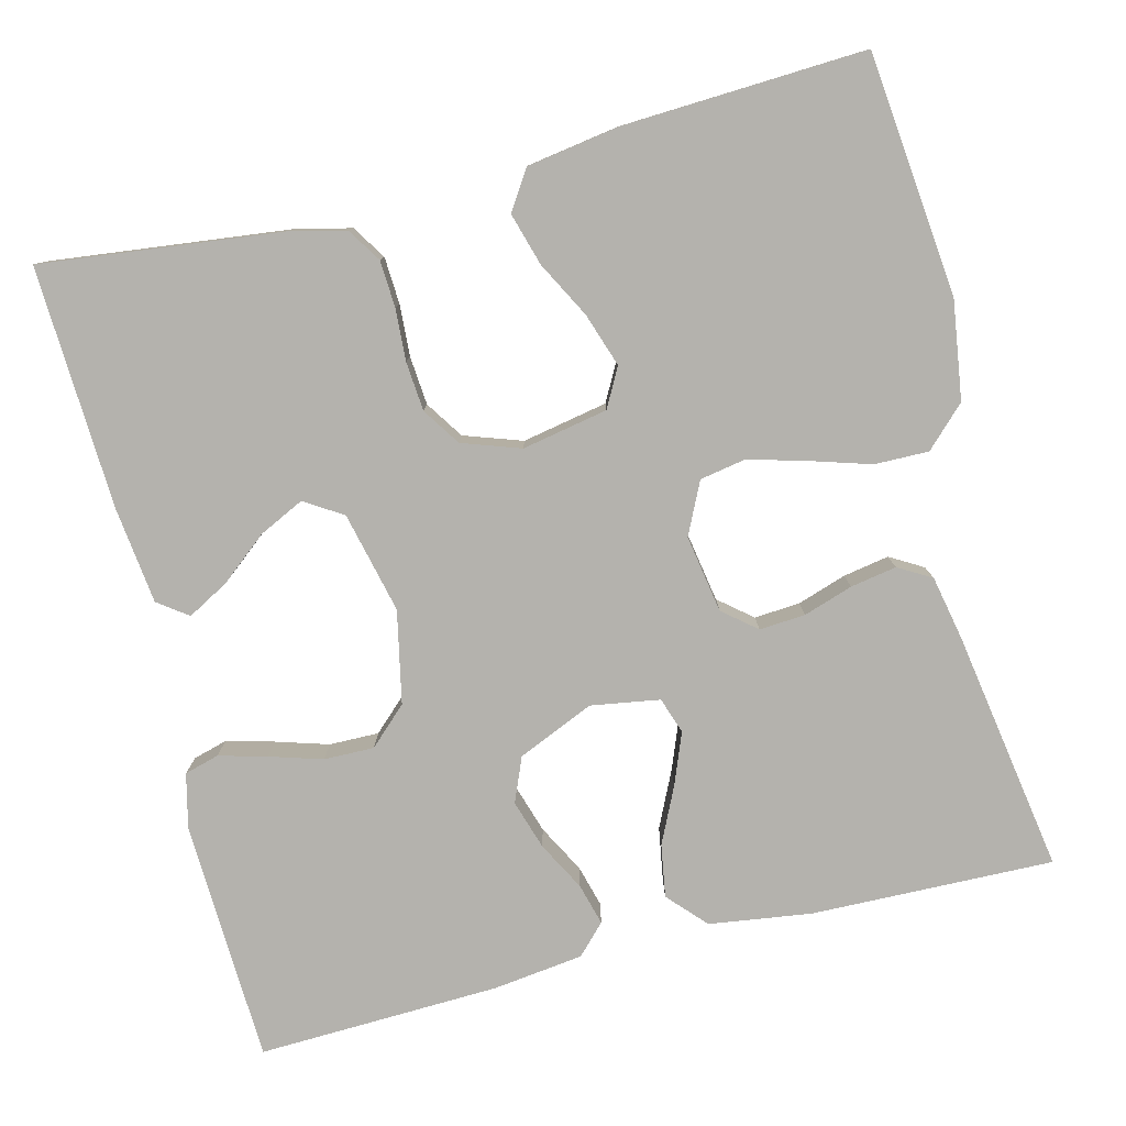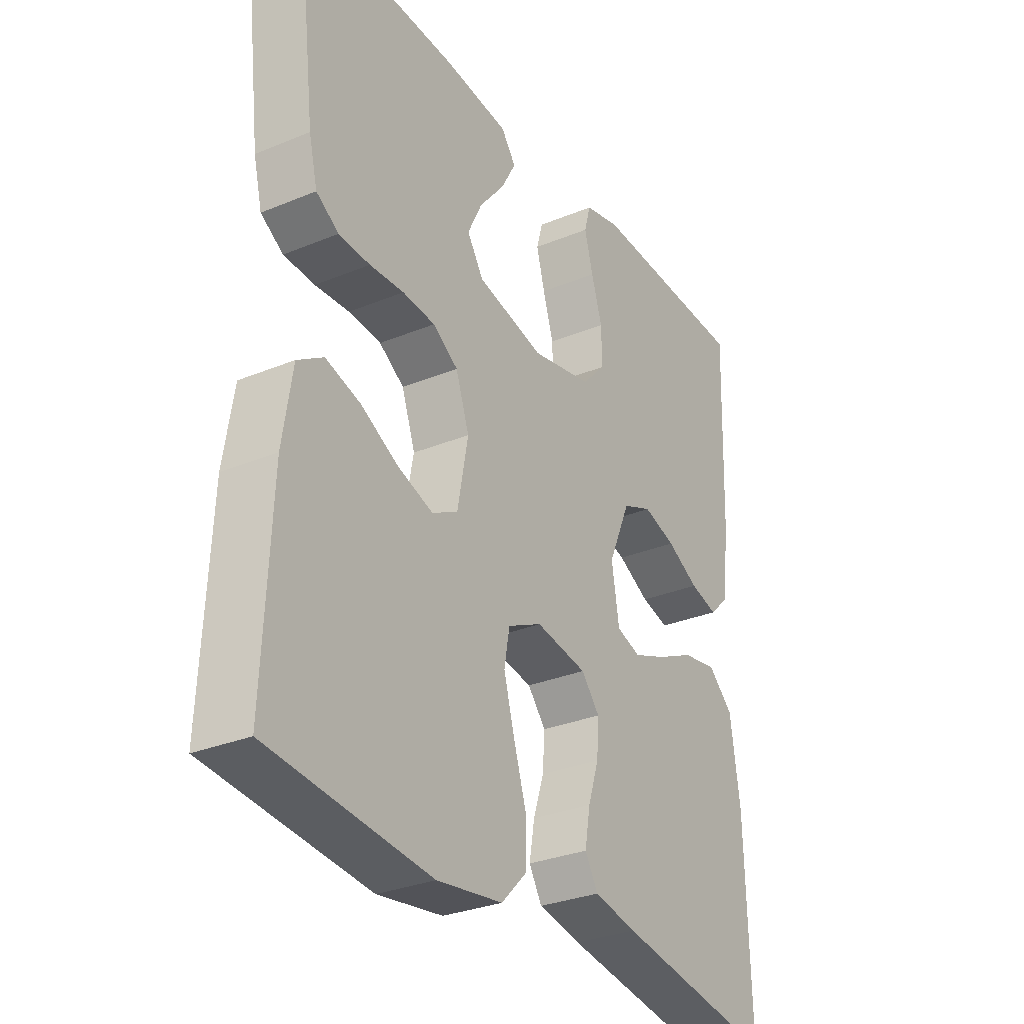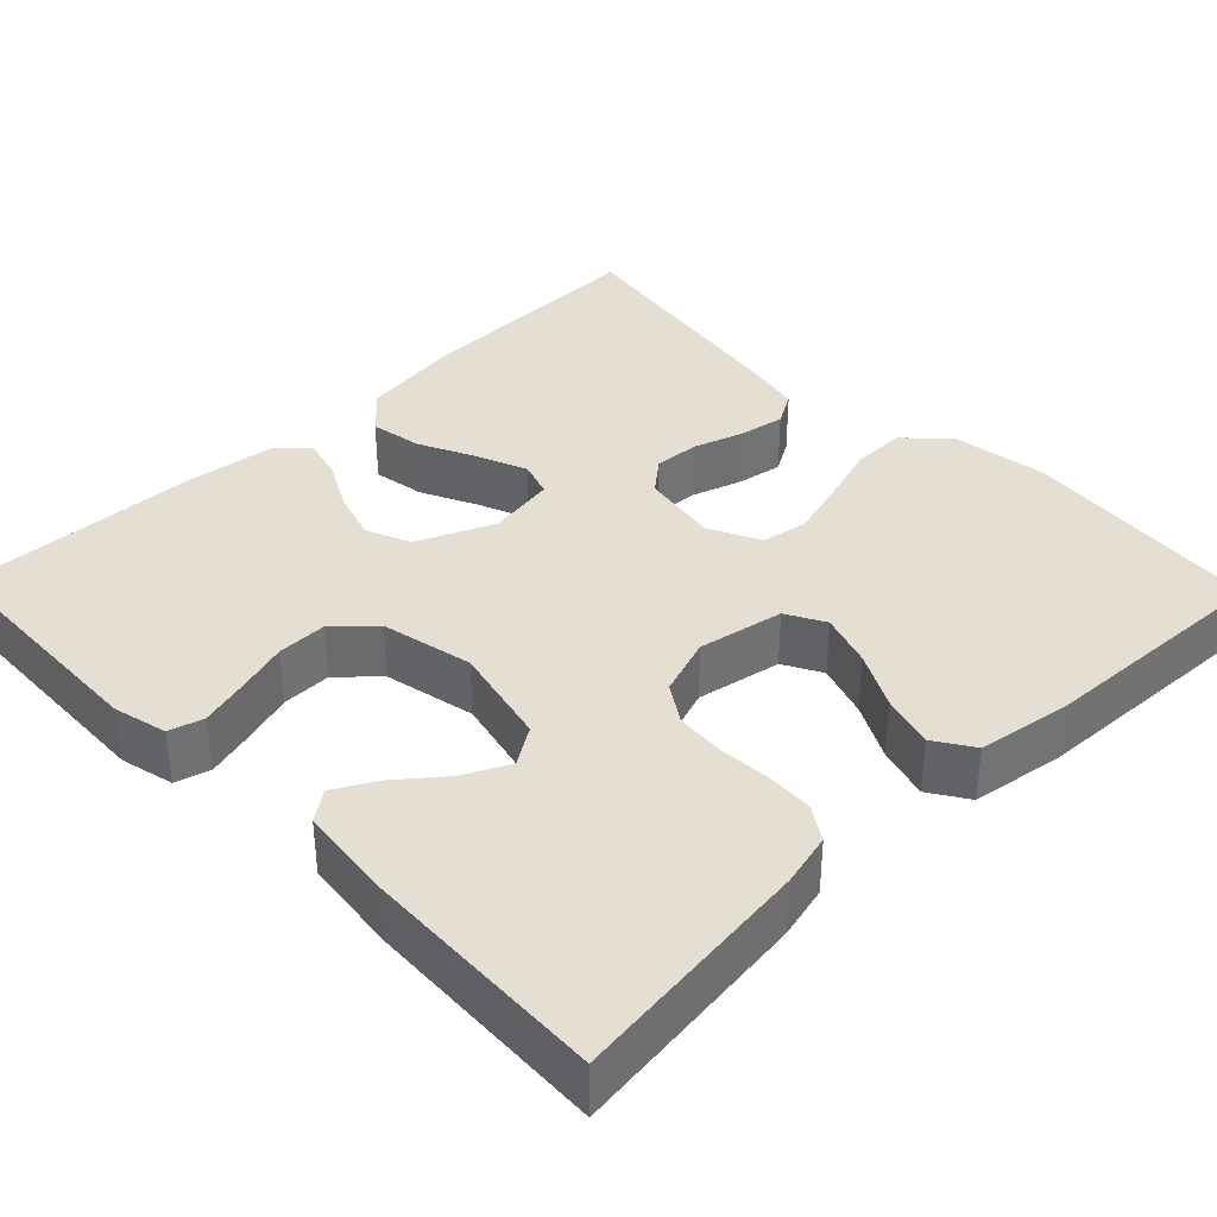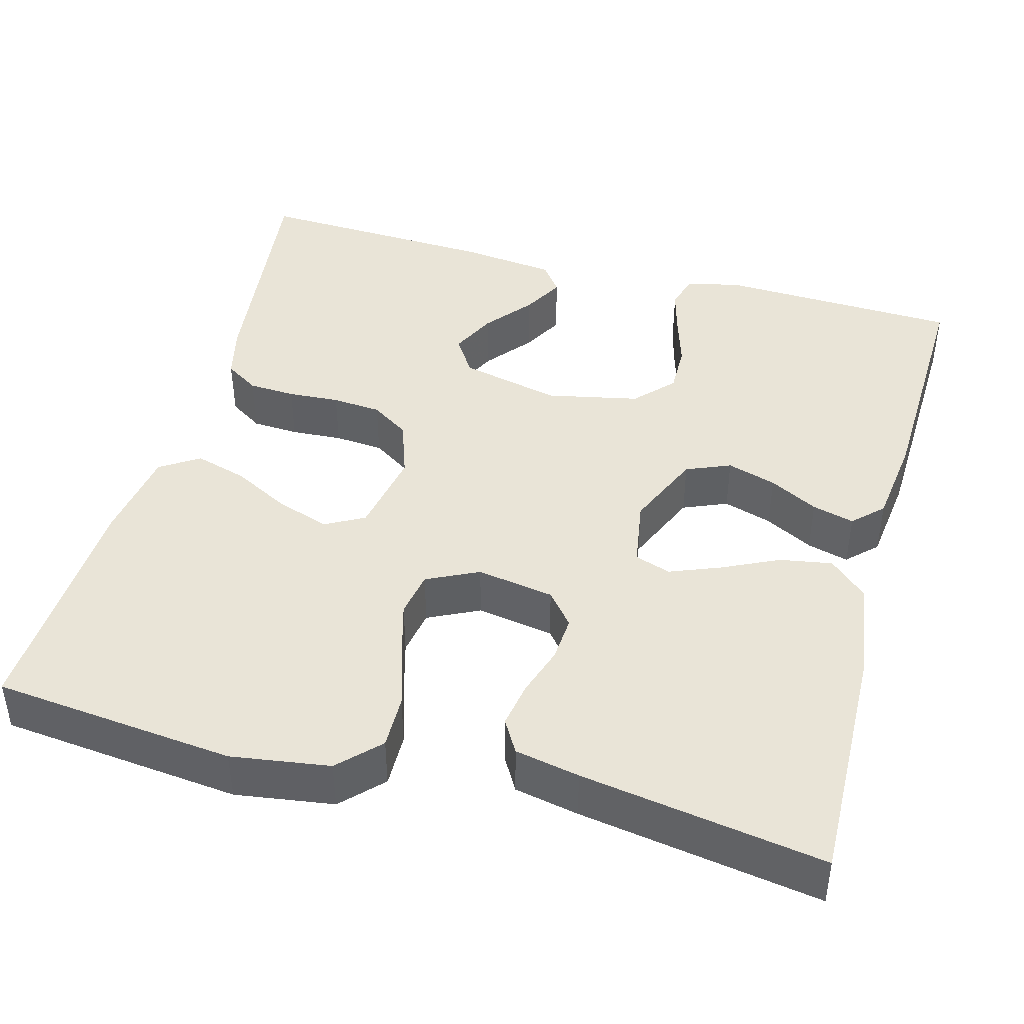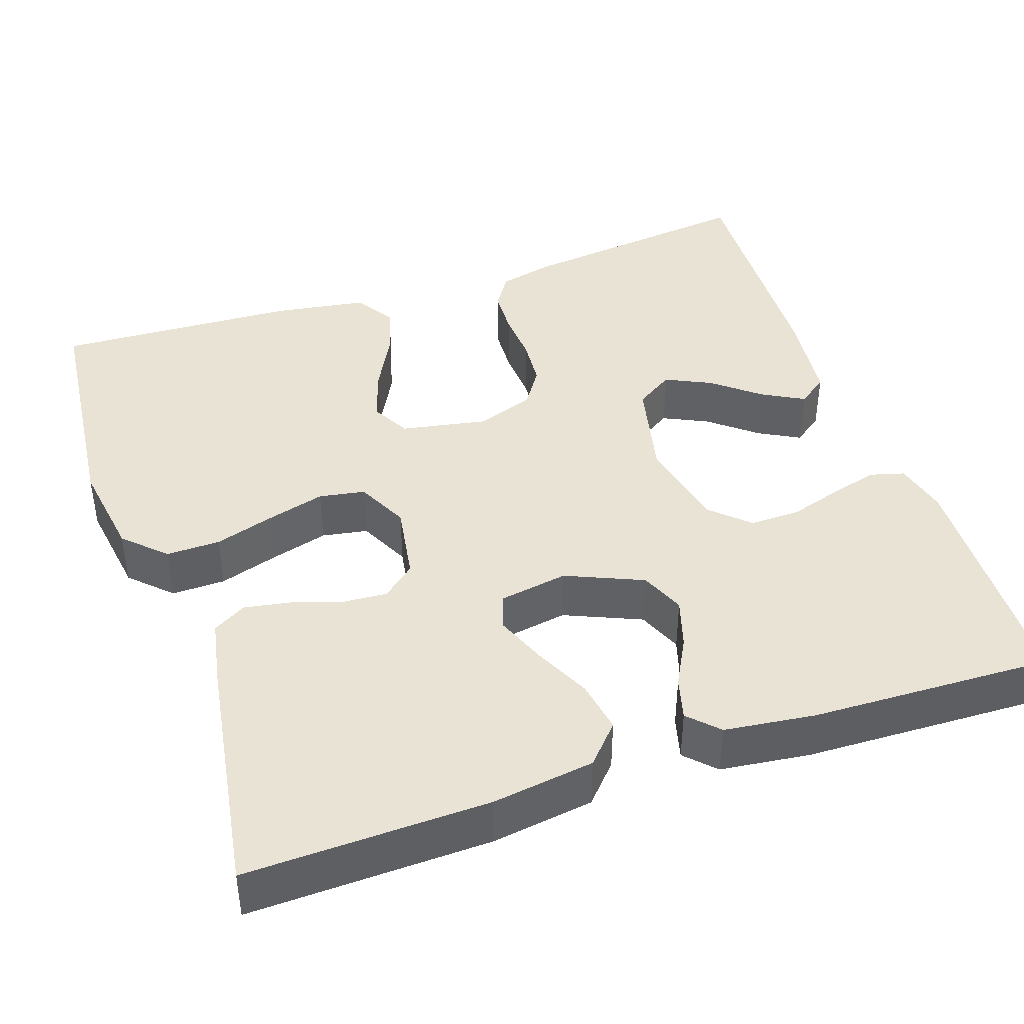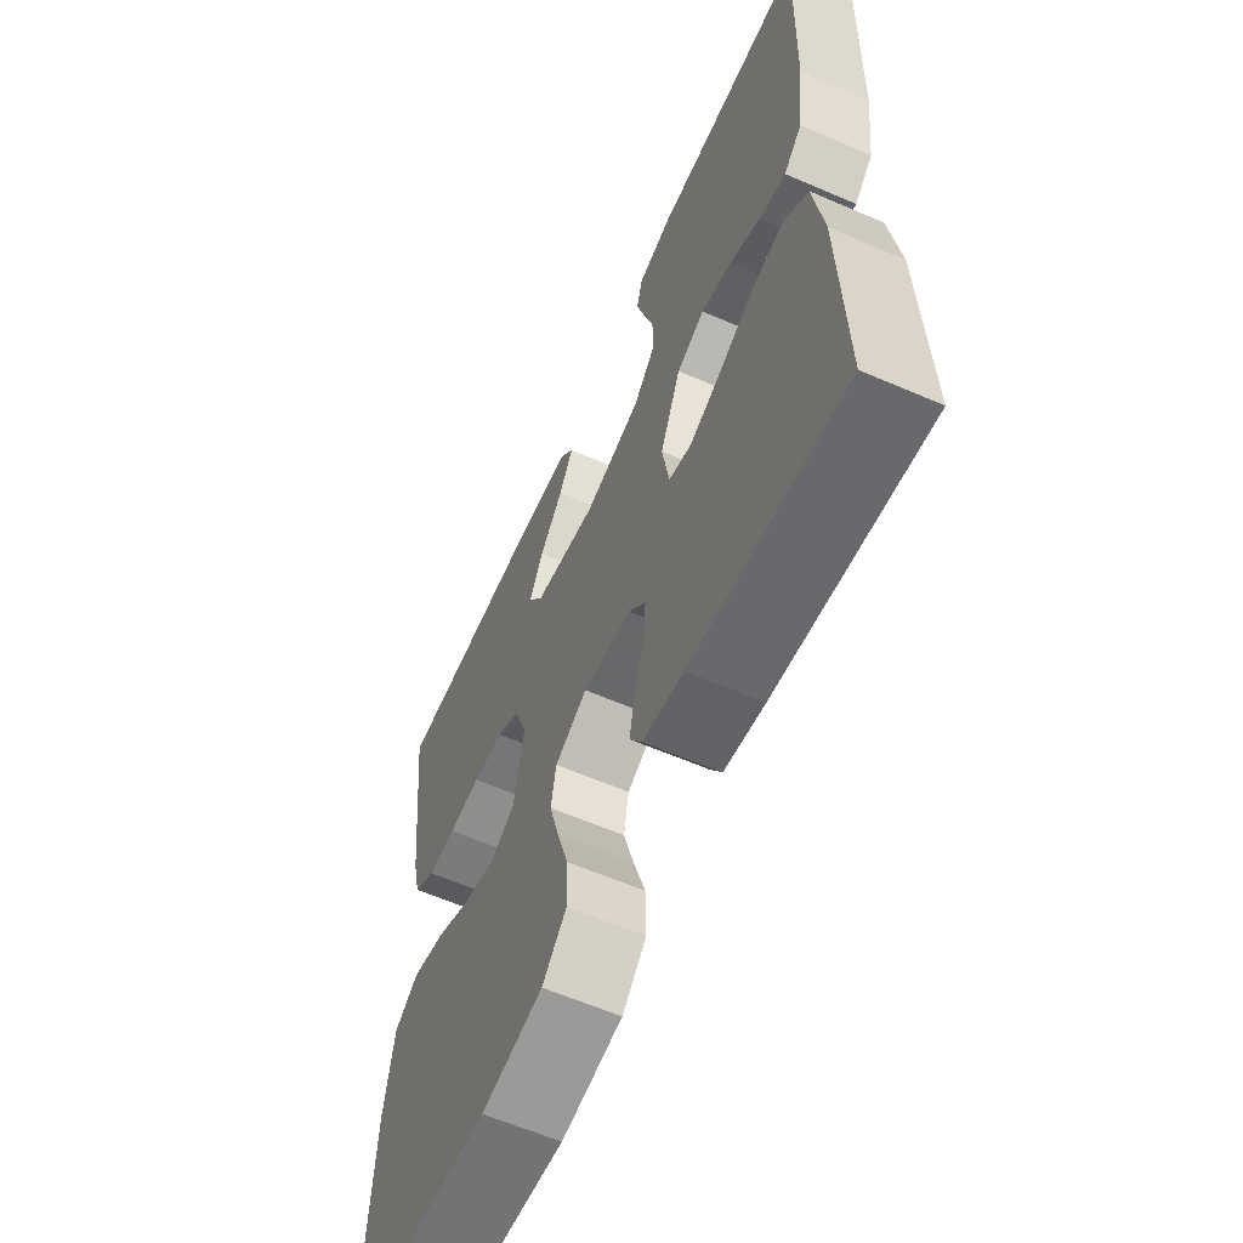
<metadata>
{"format":"obj","ext":"obj","renderer":"f3d","projection":"perspective","resolution":1024,"background":"white","views":[{"elev":-79.6,"azim":104.2,"up":"+Y"},{"elev":-30.4,"azim":120.9,"up":"+Z"},{"elev":36.9,"azim":45.8,"up":"+Y"},{"elev":43.3,"azim":-164.8,"up":"+Y"},{"elev":42.1,"azim":-108.9,"up":"+Y"},{"elev":-61.4,"azim":-113.7,"up":"+Z"}]}
</metadata>
<code>
v -0.5 0.07 -0.5
v -0.492 0.07 -0.2
v -0.474 0.07 -0.074
v -0.427 0.07 -0.031
v -0.362 0.07 -0.042
v -0.293 0.07 -0.075
v -0.23 0.07 -0.1
v -0.185 0.07 -0.085
v -0.171 0.07 0
v -0.212 0.07 0.095
v -0.267 0.07 0.118
v -0.328 0.07 0.099
v -0.388 0.07 0.067
v -0.44 0.07 0.053
v -0.476 0.07 0.088
v -0.49 0.07 0.2
v -0.5 0.07 0.5
v -0.2 0.07 0.511
v -0.133 0.07 0.495
v -0.121 0.07 0.452
v -0.137 0.07 0.393
v -0.157 0.07 0.328
v -0.158 0.07 0.266
v -0.114 0.07 0.219
v 0 0.07 0.195
v 0.125 0.07 0.224
v 0.155 0.07 0.271
v 0.128 0.07 0.327
v 0.081 0.07 0.385
v 0.053 0.07 0.436
v 0.08 0.07 0.473
v 0.2 0.07 0.487
v 0.5 0.07 0.5
v 0.464 0.07 0.2
v 0.448 0.07 0.134
v 0.406 0.07 0.107
v 0.348 0.07 0.104
v 0.284 0.07 0.108
v 0.223 0.07 0.103
v 0.176 0.07 0.072
v 0.151 0.07 0
v 0.171 0.07 -0.106
v 0.219 0.07 -0.132
v 0.285 0.07 -0.11
v 0.355 0.07 -0.073
v 0.42 0.07 -0.054
v 0.468 0.07 -0.085
v 0.486 0.07 -0.2
v 0.5 0.07 -0.5
v 0.2 0.07 -0.531
v 0.078 0.07 -0.513
v 0.03 0.07 -0.464
v 0.031 0.07 -0.397
v 0.054 0.07 -0.323
v 0.074 0.07 -0.251
v 0.064 0.07 -0.194
v 0 0.07 -0.163
v -0.096 0.07 -0.179
v -0.13 0.07 -0.22
v -0.126 0.07 -0.277
v -0.106 0.07 -0.338
v -0.096 0.07 -0.395
v -0.12 0.07 -0.436
v -0.2 0.07 -0.452
v -0.5 0 -0.5
v -0.492 0 -0.2
v -0.474 0 -0.074
v -0.427 0 -0.031
v -0.362 0 -0.042
v -0.293 0 -0.075
v -0.23 0 -0.1
v -0.185 0 -0.085
v -0.171 0 0
v -0.212 0 0.095
v -0.267 0 0.118
v -0.328 0 0.099
v -0.388 0 0.067
v -0.44 0 0.053
v -0.476 0 0.088
v -0.49 0 0.2
v -0.5 0 0.5
v -0.2 0 0.511
v -0.133 0 0.495
v -0.121 0 0.452
v -0.137 0 0.393
v -0.157 0 0.328
v -0.158 0 0.266
v -0.114 0 0.219
v 0 0 0.195
v 0.125 0 0.224
v 0.155 0 0.271
v 0.128 0 0.327
v 0.081 0 0.385
v 0.053 0 0.436
v 0.08 0 0.473
v 0.2 0 0.487
v 0.5 0 0.5
v 0.464 0 0.2
v 0.448 0 0.134
v 0.406 0 0.107
v 0.348 0 0.104
v 0.284 0 0.108
v 0.223 0 0.103
v 0.176 0 0.072
v 0.151 0 0
v 0.171 0 -0.106
v 0.219 0 -0.132
v 0.285 0 -0.11
v 0.355 0 -0.073
v 0.42 0 -0.054
v 0.468 0 -0.085
v 0.486 0 -0.2
v 0.5 0 -0.5
v 0.2 0 -0.531
v 0.078 0 -0.513
v 0.03 0 -0.464
v 0.031 0 -0.397
v 0.054 0 -0.323
v 0.074 0 -0.251
v 0.064 0 -0.194
v 0 0 -0.163
v -0.096 0 -0.179
v -0.13 0 -0.22
v -0.126 0 -0.277
v -0.106 0 -0.338
v -0.096 0 -0.395
v -0.12 0 -0.436
v -0.2 0 -0.452
f 4 5 6
f 3 4 6
f 2 3 6
f 1 2 6
f 64 1 6
f 63 64 6
f 62 63 6
f 61 62 6
f 60 61 6
f 59 60 6 7
f 58 59 7 8
f 57 58 8 9
f 56 57 9 10
f 52 53 54
f 51 52 54
f 50 51 54
f 49 50 54
f 48 49 54
f 47 48 54
f 46 47 54
f 45 46 54
f 44 45 54
f 43 44 54 55
f 42 43 55 56
f 36 37 38
f 35 36 38
f 34 35 38
f 33 34 38
f 32 33 38
f 31 32 38
f 30 31 38
f 28 29 30
f 28 30 38
f 27 28 38
f 26 27 38 39
f 20 21 22
f 19 20 22
f 18 19 22
f 17 18 22
f 16 17 22
f 15 16 22
f 14 15 22
f 13 14 22
f 12 13 22
f 11 12 22 23
f 10 11 23 24
f 10 24 25
f 56 10 25
f 42 56 25
f 41 42 25
f 40 41 25 26
f 26 39 40
f 70 69 68
f 70 68 67
f 70 67 66
f 70 66 65
f 70 65 128
f 70 128 127
f 70 127 126
f 70 126 125
f 70 125 124
f 71 70 124 123
f 72 71 123 122
f 73 72 122 121
f 74 73 121 120
f 118 117 116
f 118 116 115
f 118 115 114
f 118 114 113
f 118 113 112
f 118 112 111
f 118 111 110
f 118 110 109
f 118 109 108
f 119 118 108 107
f 120 119 107 106
f 102 101 100
f 102 100 99
f 102 99 98
f 102 98 97
f 102 97 96
f 102 96 95
f 102 95 94
f 94 93 92
f 102 94 92
f 102 92 91
f 103 102 91 90
f 86 85 84
f 86 84 83
f 86 83 82
f 86 82 81
f 86 81 80
f 86 80 79
f 86 79 78
f 86 78 77
f 86 77 76
f 87 86 76 75
f 88 87 75 74
f 89 88 74
f 89 74 120
f 89 120 106
f 89 106 105
f 90 89 105 104
f 104 103 90
f 1 65 66 2
f 2 66 67 3
f 3 67 68 4
f 4 68 69 5
f 5 69 70 6
f 6 70 71 7
f 7 71 72 8
f 8 72 73 9
f 9 73 74 10
f 10 74 75 11
f 11 75 76 12
f 12 76 77 13
f 13 77 78 14
f 14 78 79 15
f 15 79 80 16
f 16 80 81 17
f 17 81 82 18
f 18 82 83 19
f 19 83 84 20
f 20 84 85 21
f 21 85 86 22
f 22 86 87 23
f 23 87 88 24
f 24 88 89 25
f 25 89 90 26
f 26 90 91 27
f 27 91 92 28
f 28 92 93 29
f 29 93 94 30
f 30 94 95 31
f 31 95 96 32
f 32 96 97 33
f 33 97 98 34
f 34 98 99 35
f 35 99 100 36
f 36 100 101 37
f 37 101 102 38
f 38 102 103 39
f 39 103 104 40
f 40 104 105 41
f 41 105 106 42
f 42 106 107 43
f 43 107 108 44
f 44 108 109 45
f 45 109 110 46
f 46 110 111 47
f 47 111 112 48
f 48 112 113 49
f 49 113 114 50
f 50 114 115 51
f 51 115 116 52
f 52 116 117 53
f 53 117 118 54
f 54 118 119 55
f 55 119 120 56
f 56 120 121 57
f 57 121 122 58
f 58 122 123 59
f 59 123 124 60
f 60 124 125 61
f 61 125 126 62
f 62 126 127 63
f 63 127 128 64
f 64 128 65 1

</code>
